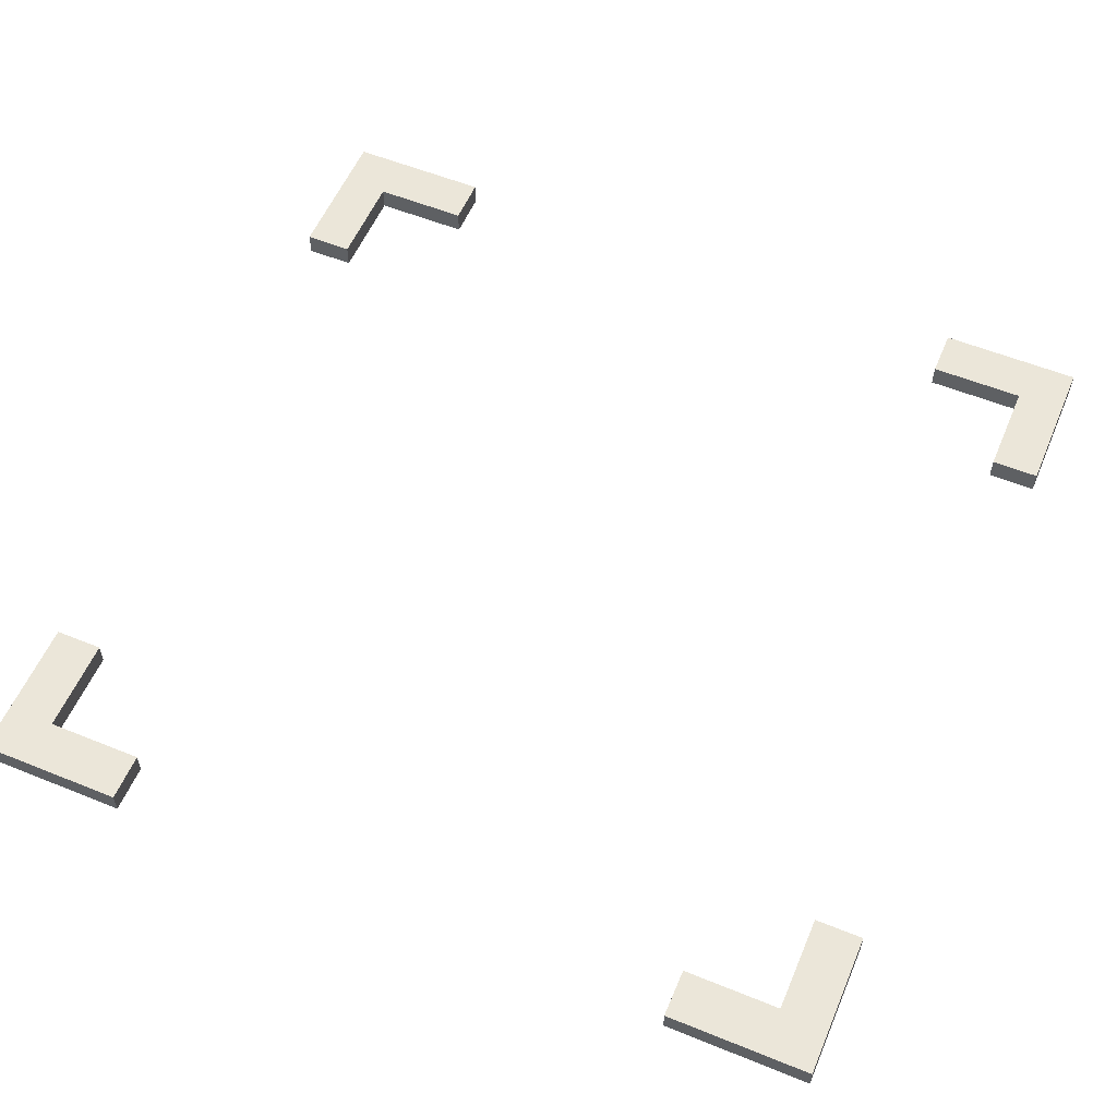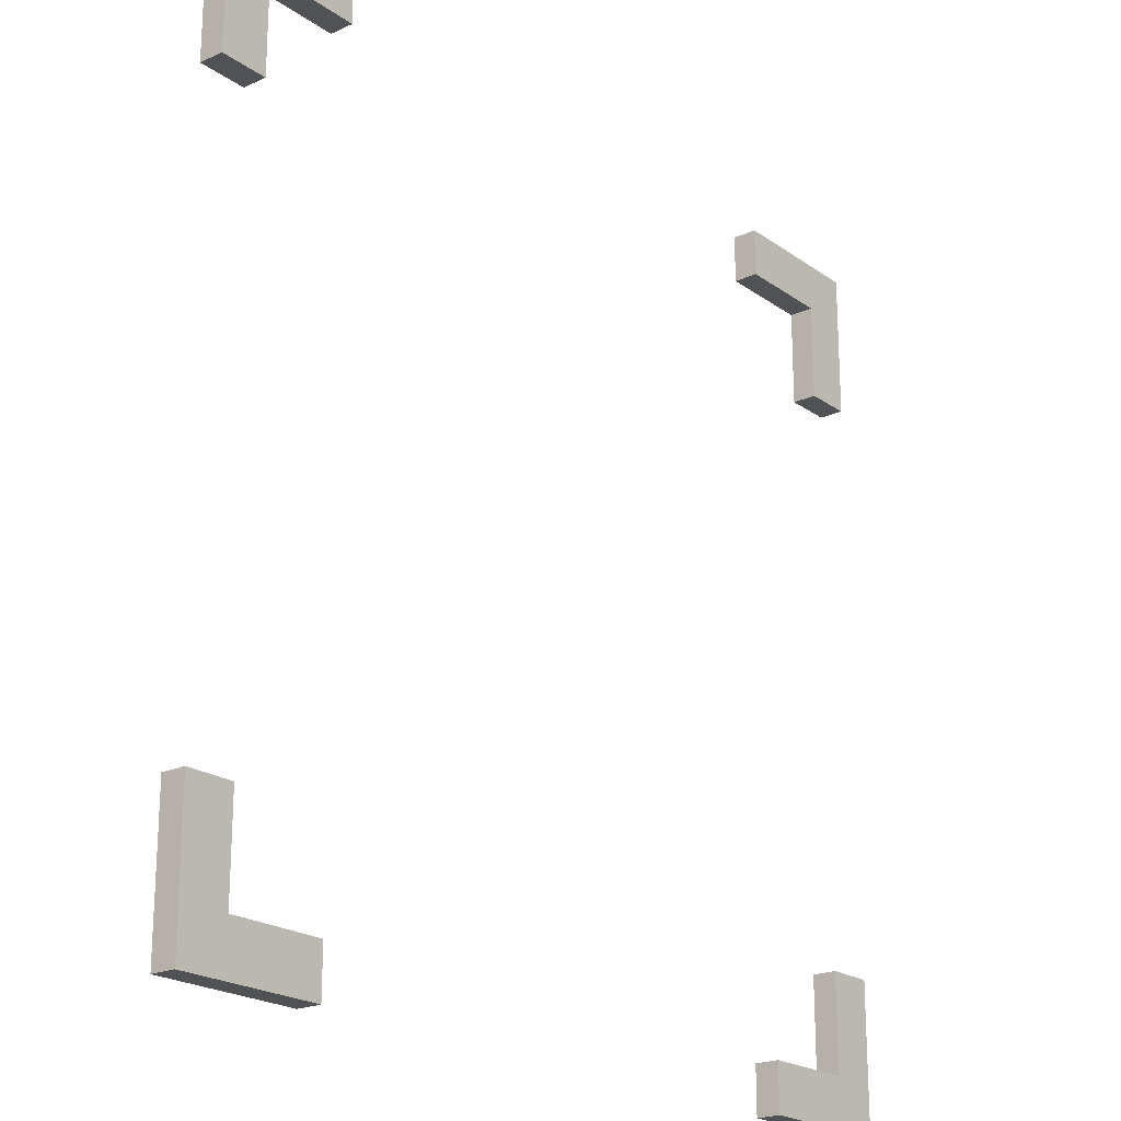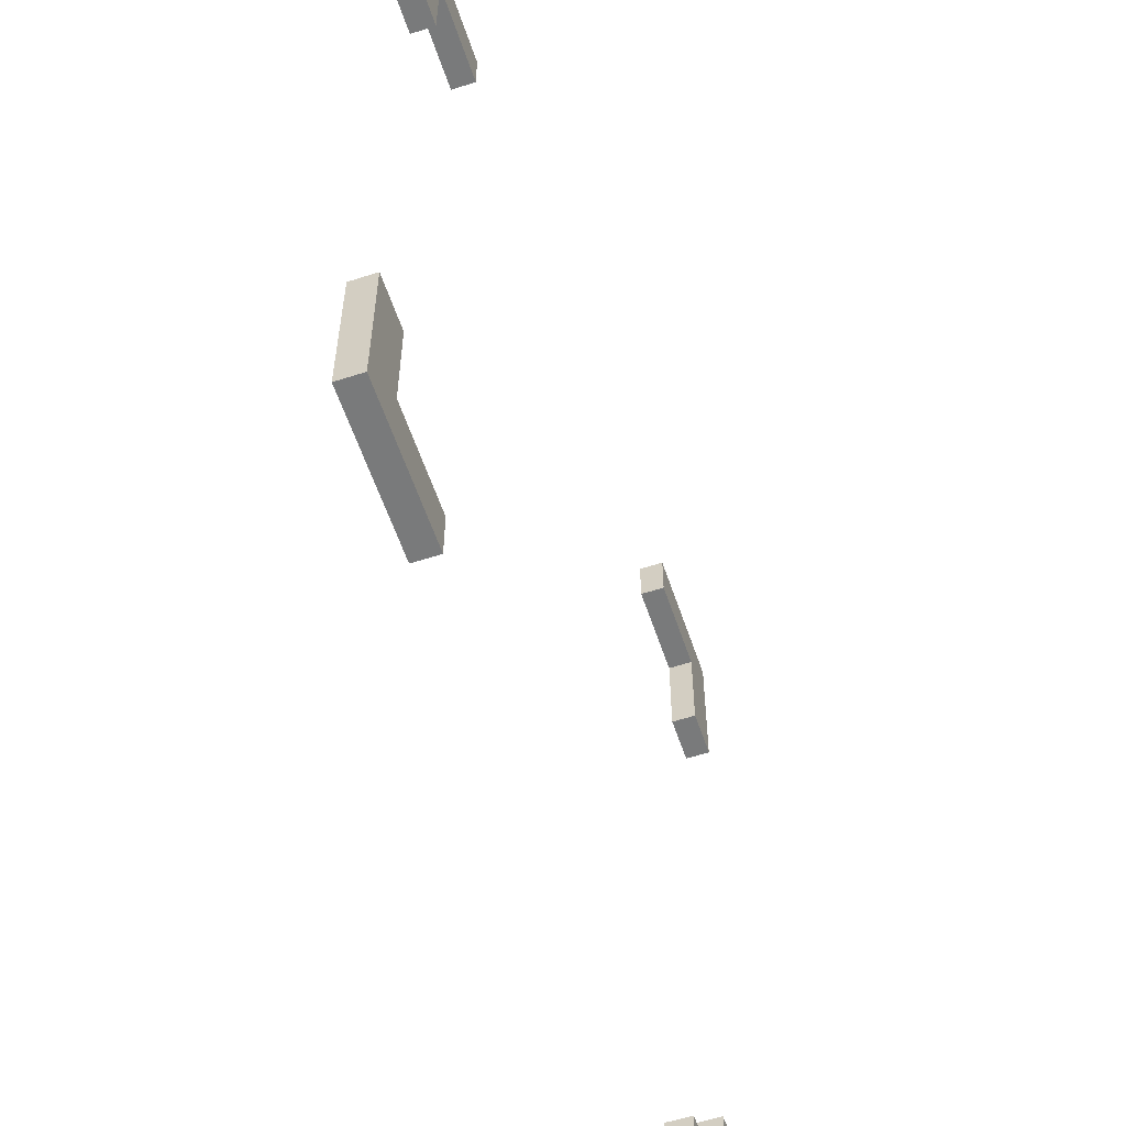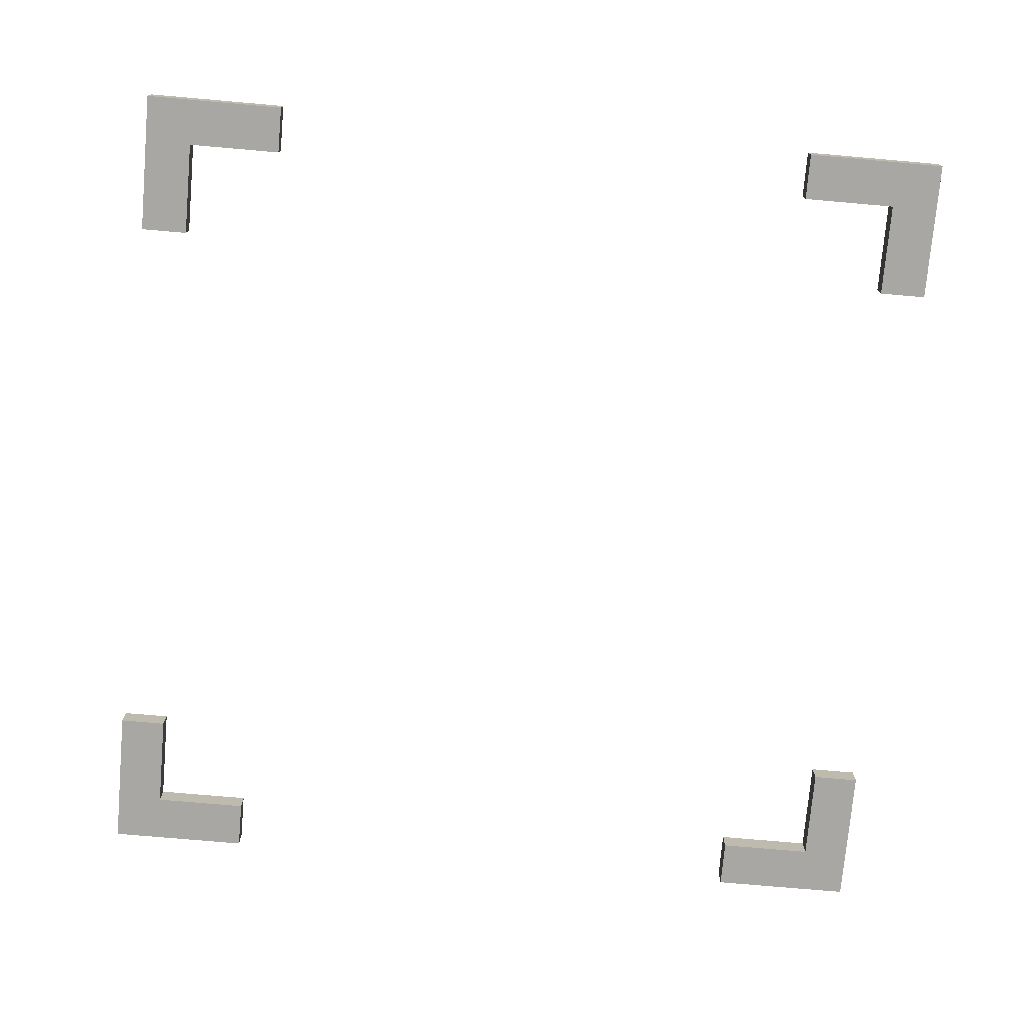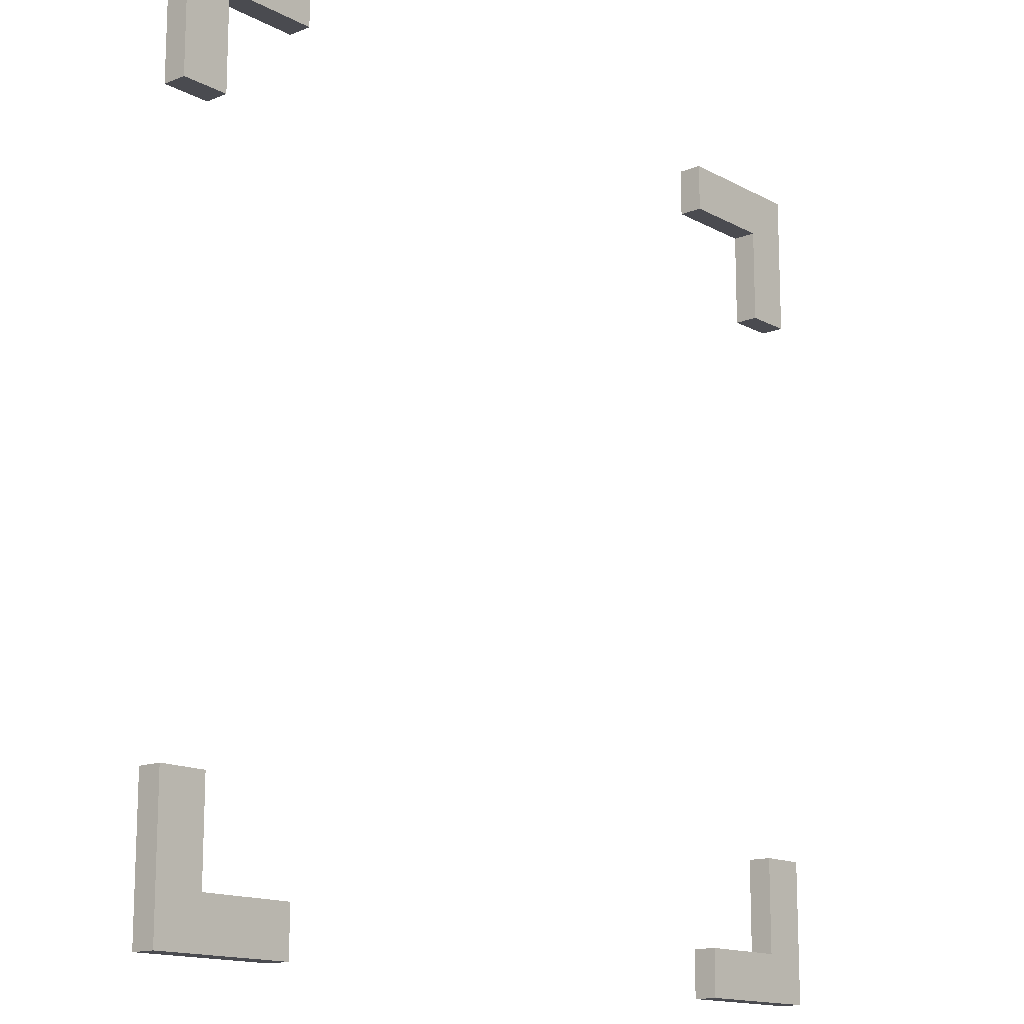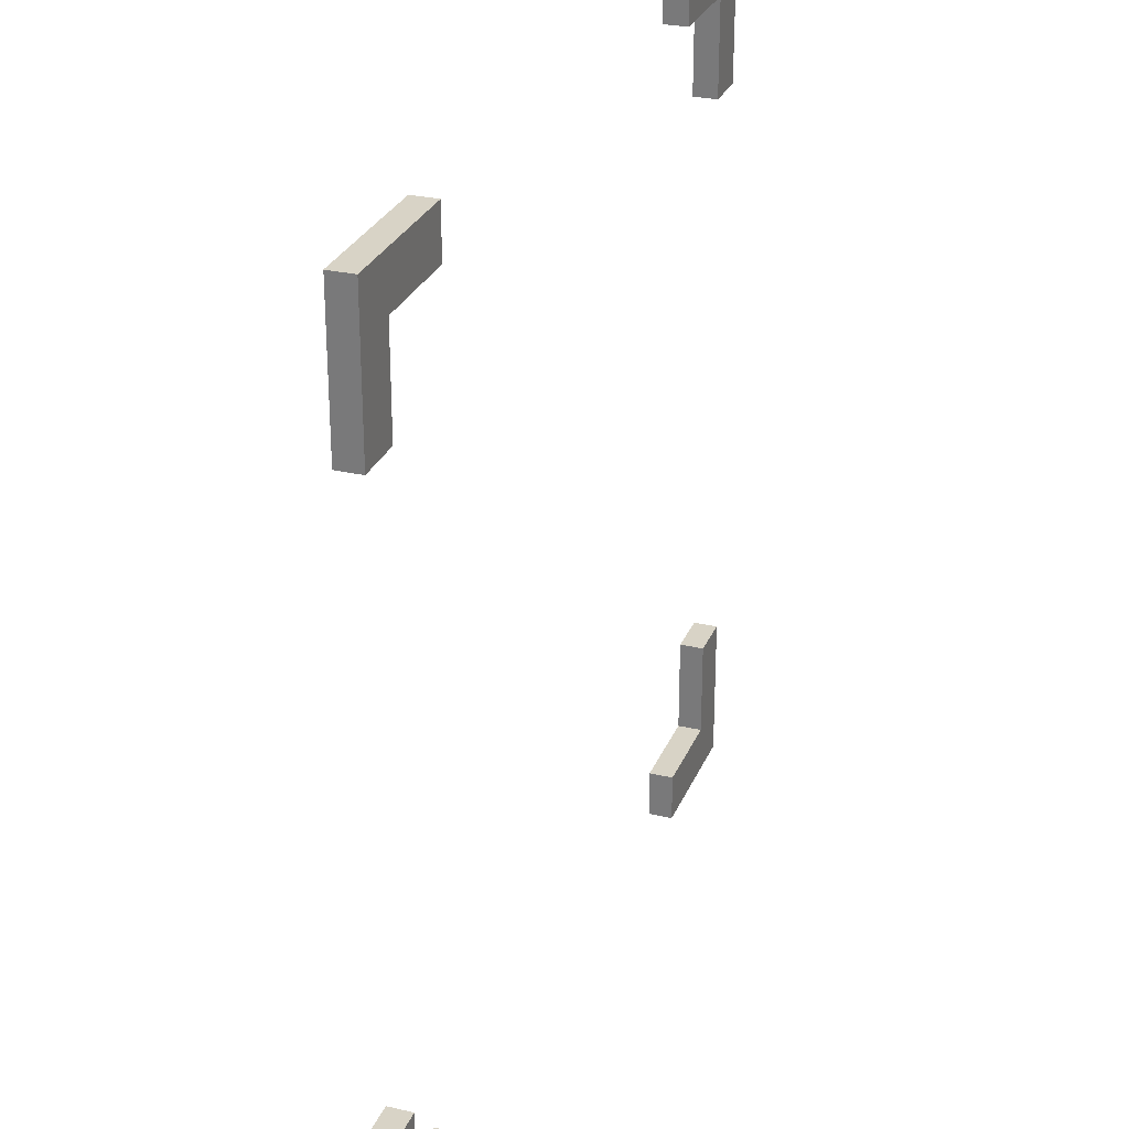
<metadata>
{"format":"obj","ext":"obj","renderer":"f3d","projection":"perspective","resolution":1024,"background":"white","views":[{"elev":56.8,"azim":22.9,"up":"+Y"},{"elev":-21.3,"azim":128.9,"up":"+Z"},{"elev":-58.0,"azim":108.4,"up":"+Z"},{"elev":-74.7,"azim":-5.0,"up":"+Y"},{"elev":-14.6,"azim":130.8,"up":"+Z"},{"elev":28.2,"azim":109.5,"up":"+Z"}]}
</metadata>
<code>
o
v -9 0 9
v -9 0 6
v -9 0 -6
v -9 0 -9
v -9 0.5 9
v -9 0.5 6
v -9 0.5 -6
v -9 0.5 -9
v 6 0 9
v 6 0 8
v 6 0 -8
v 6 0 -9
v 6 0.5 9
v 6 0.5 8
v 6 0.5 -8
v 6 0.5 -9
v 8 0 8
v 8 0 6
v 8 0 -6
v 8 0 -8
v 8 0.5 8
v 8 0.5 6
v 8 0.5 -6
v 8 0.5 -8
v -8 0 8
v -8 0 6
v -8 0 -6
v -8 0 -8
v -8 0.5 8
v -8 0.5 6
v -8 0.5 -6
v -8 0.5 -8
v -6 0 9
v -6 0 8
v -6 0 -8
v -6 0 -9
v -6 0.5 9
v -6 0.5 8
v -6 0.5 -8
v -6 0.5 -9
v 9 0 9
v 9 0 6
v 9 0 -6
v 9 0 -9
v 9 0.5 9
v 9 0.5 6
v 9 0.5 -6
v 9 0.5 -9
v -9 0 9
v -9 0.5 9
v -6 0 9
v -6 0.5 9
v 6 0 9
v 6 0.5 9
v 9 0 9
v 9 0.5 9
v -9 0 -6
v -9 0.5 -6
v -8 0 -6
v -8 0.5 -6
v 8 0 -6
v 8 0.5 -6
v 9 0 -6
v 9 0.5 -6
v -8 0 -8
v -8 0.5 -8
v -6 0 -8
v -6 0.5 -8
v 6 0 -8
v 6 0.5 -8
v 8 0 -8
v 8 0.5 -8
v -8 0 8
v -8 0.5 8
v -6 0 8
v -6 0.5 8
v 6 0 8
v 6 0.5 8
v 8 0 8
v 8 0.5 8
v -9 0 6
v -9 0.5 6
v -8 0 6
v -8 0.5 6
v 8 0 6
v 8 0.5 6
v 9 0 6
v 9 0.5 6
v -9 0 -9
v -9 0.5 -9
v -6 0 -9
v -6 0.5 -9
v 6 0 -9
v 6 0.5 -9
v 9 0 -9
v 9 0.5 -9
v -9 0 9
v -6 0 9
v 6 0 9
v 9 0 9
v -8 0 8
v -6 0 8
v 6 0 8
v 8 0 8
v -9 0 6
v -8 0 6
v 8 0 6
v 9 0 6
v -9 0 -6
v -8 0 -6
v 8 0 -6
v 9 0 -6
v -8 0 -8
v -6 0 -8
v 6 0 -8
v 8 0 -8
v -9 0 -9
v -6 0 -9
v 6 0 -9
v 9 0 -9
v -9 0.5 9
v -6 0.5 9
v 6 0.5 9
v 9 0.5 9
v -8 0.5 8
v -6 0.5 8
v 6 0.5 8
v 8 0.5 8
v -9 0.5 6
v -8 0.5 6
v 8 0.5 6
v 9 0.5 6
v -9 0.5 -6
v -8 0.5 -6
v 8 0.5 -6
v 9 0.5 -6
v -8 0.5 -8
v -6 0.5 -8
v 6 0.5 -8
v 8 0.5 -8
v -9 0.5 -9
v -6 0.5 -9
v 6 0.5 -9
v 9 0.5 -9
f 5 2 1
f 6 2 5
f 7 4 3
f 8 4 7
f 13 10 9
f 14 10 13
f 15 12 11
f 16 12 15
f 21 18 17
f 22 18 21
f 23 20 19
f 24 20 23
f 25 26 29
f 29 26 30
f 27 28 31
f 31 28 32
f 33 34 37
f 37 34 38
f 35 36 39
f 39 36 40
f 41 42 45
f 45 42 46
f 43 44 47
f 47 44 48
f 51 50 49
f 52 50 51
f 55 54 53
f 56 54 55
f 59 58 57
f 60 58 59
f 63 62 61
f 64 62 63
f 67 66 65
f 68 66 67
f 71 70 69
f 72 70 71
f 73 74 75
f 75 74 76
f 77 78 79
f 79 78 80
f 81 82 83
f 83 82 84
f 85 86 87
f 87 86 88
f 89 90 91
f 91 90 92
f 93 94 95
f 95 94 96
f 101 98 97
f 102 98 101
f 103 100 99
f 104 100 103
f 105 101 97
f 106 101 105
f 107 100 104
f 108 100 107
f 113 110 109
f 116 112 111
f 117 114 113
f 117 113 109
f 118 114 117
f 119 116 115
f 120 112 116
f 120 116 119
f 121 122 125
f 125 122 126
f 123 124 127
f 127 124 128
f 121 125 129
f 129 125 130
f 128 124 131
f 131 124 132
f 133 134 137
f 135 136 140
f 137 138 141
f 133 137 141
f 141 138 142
f 139 140 143
f 140 136 144
f 143 140 144

</code>
